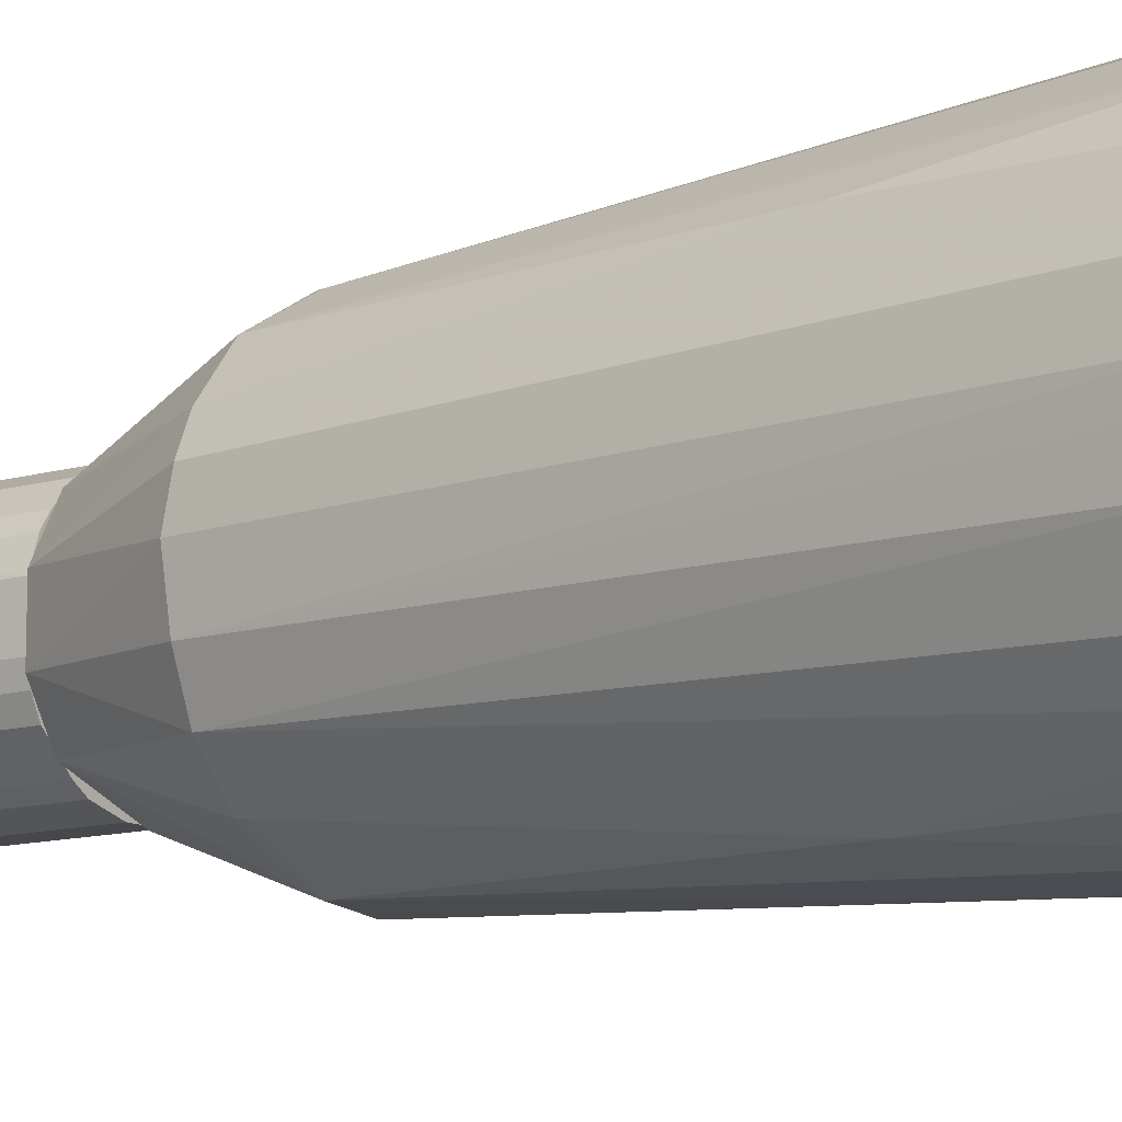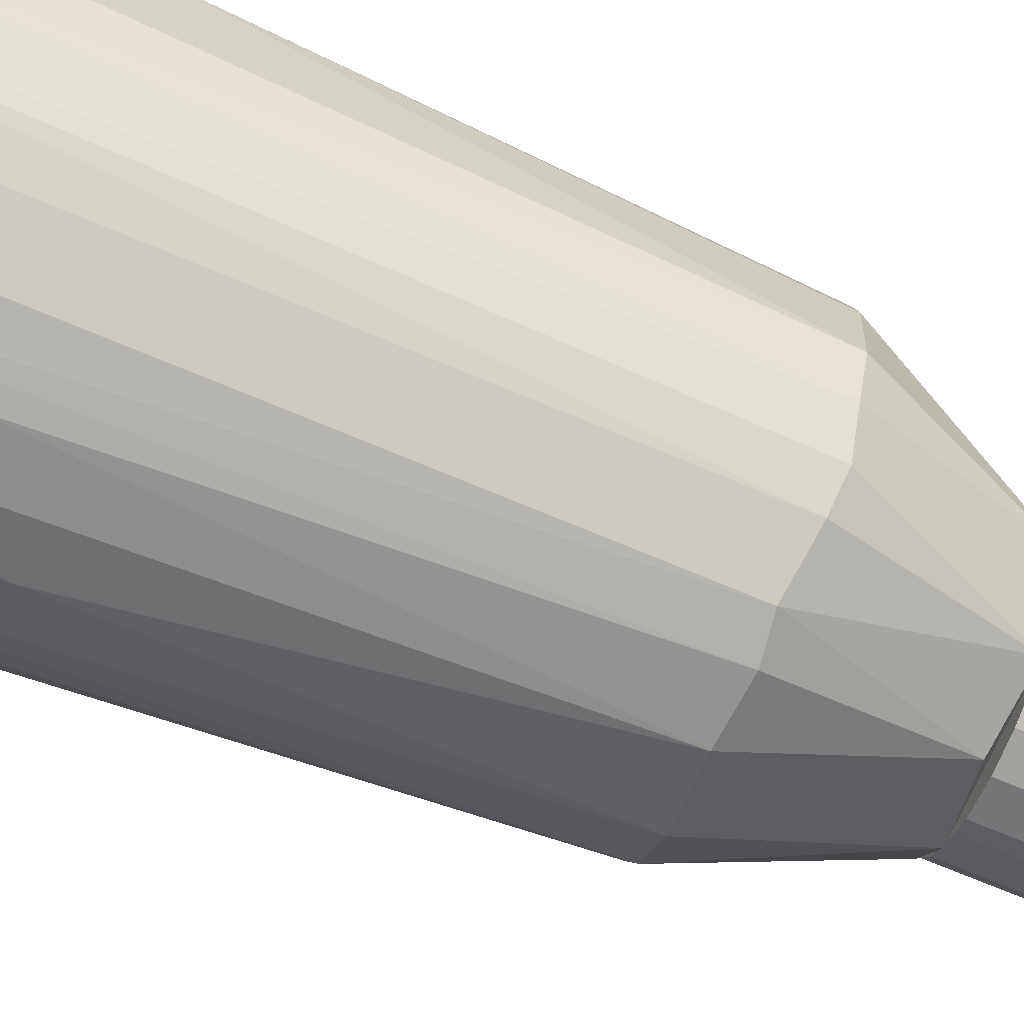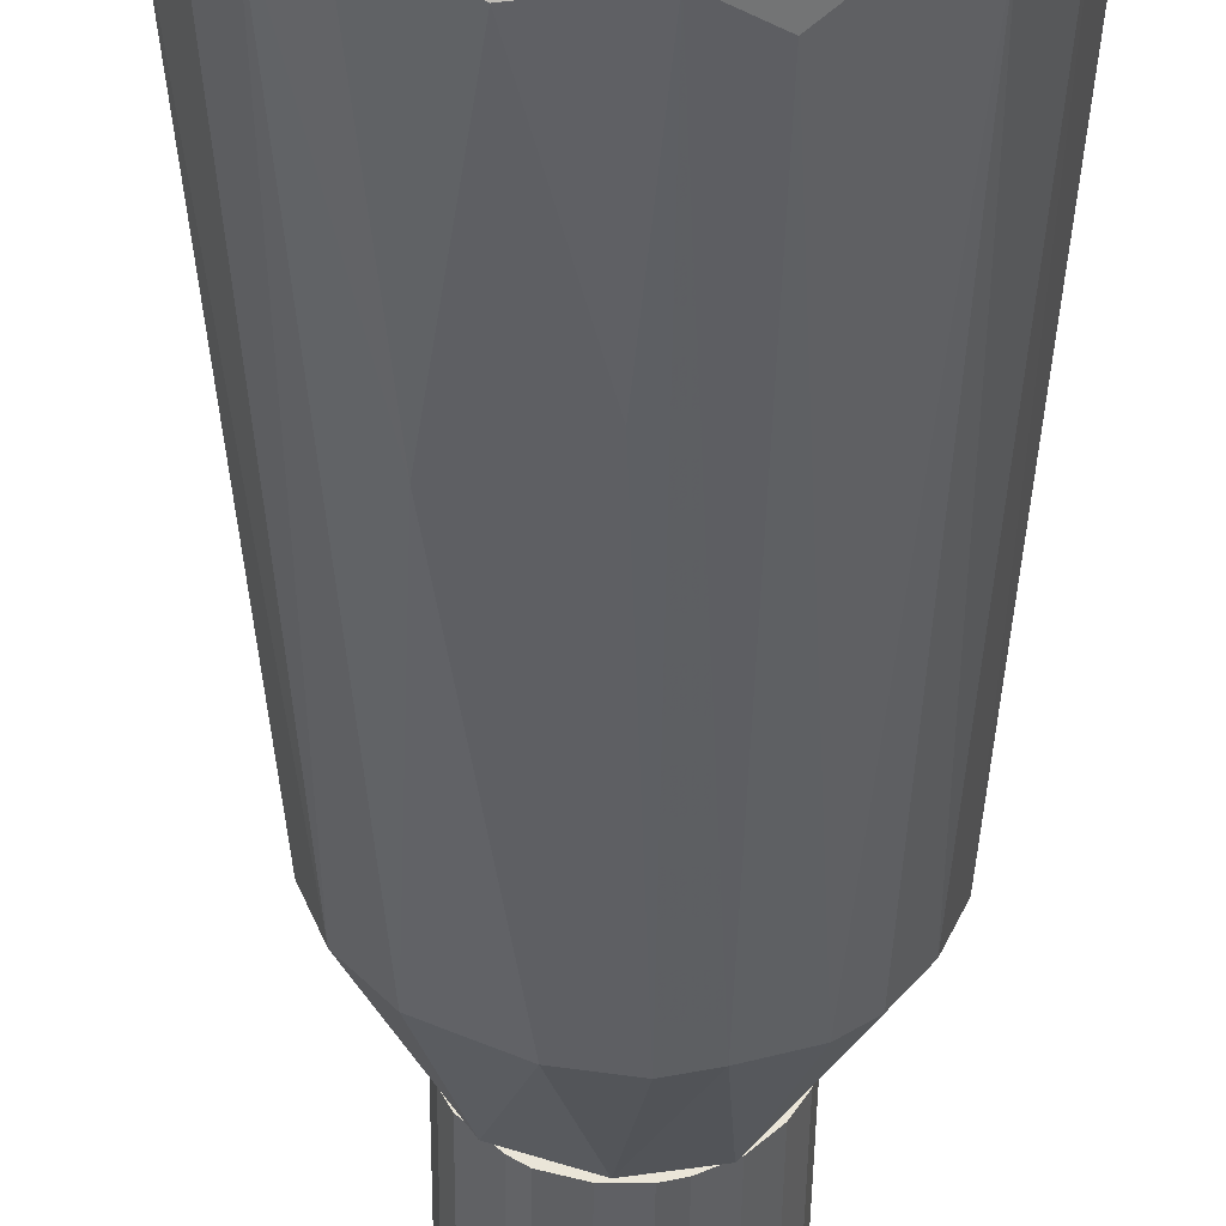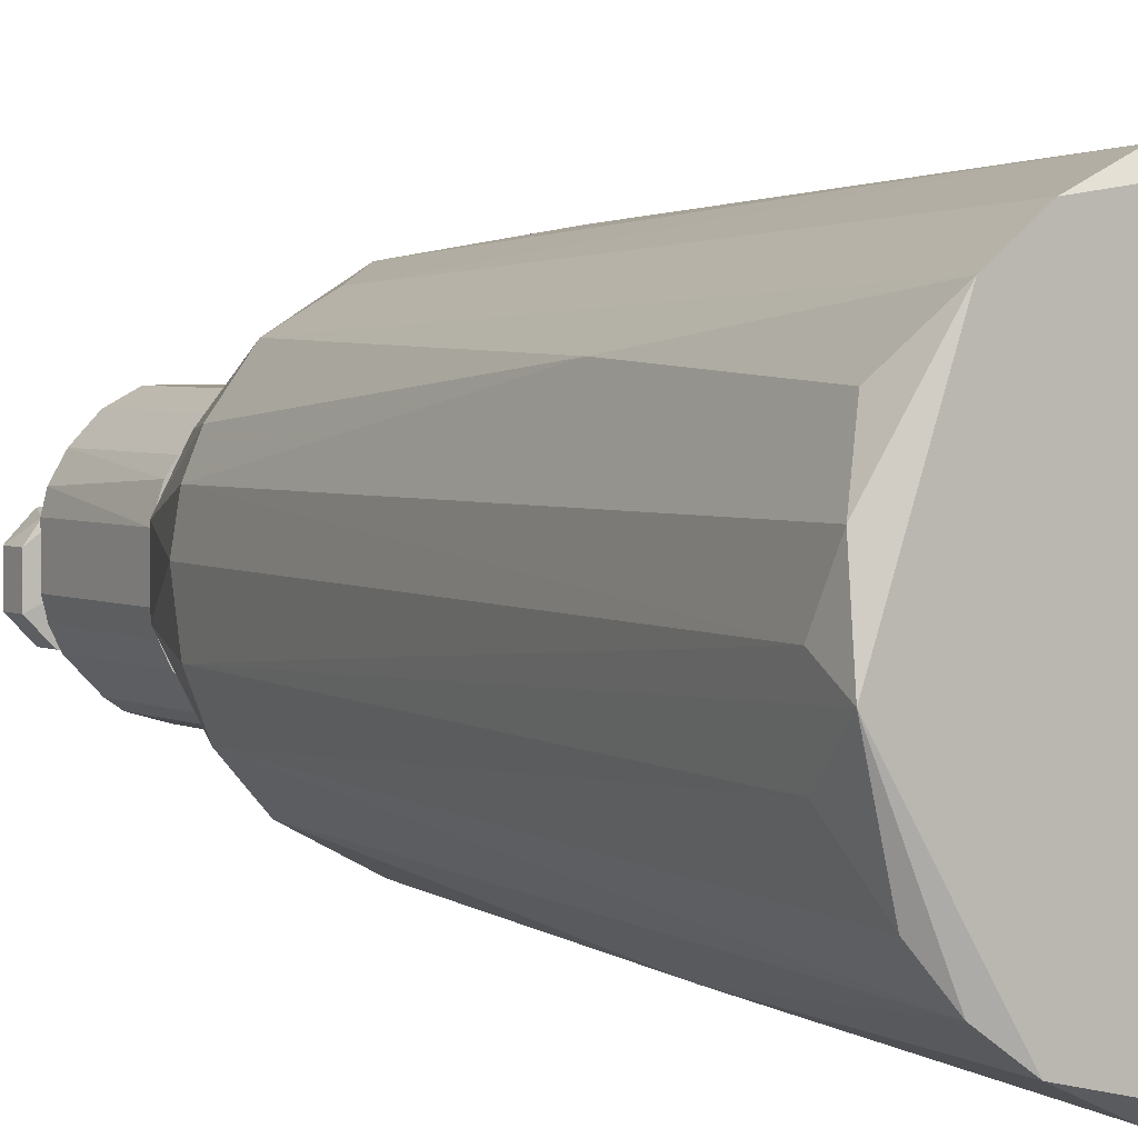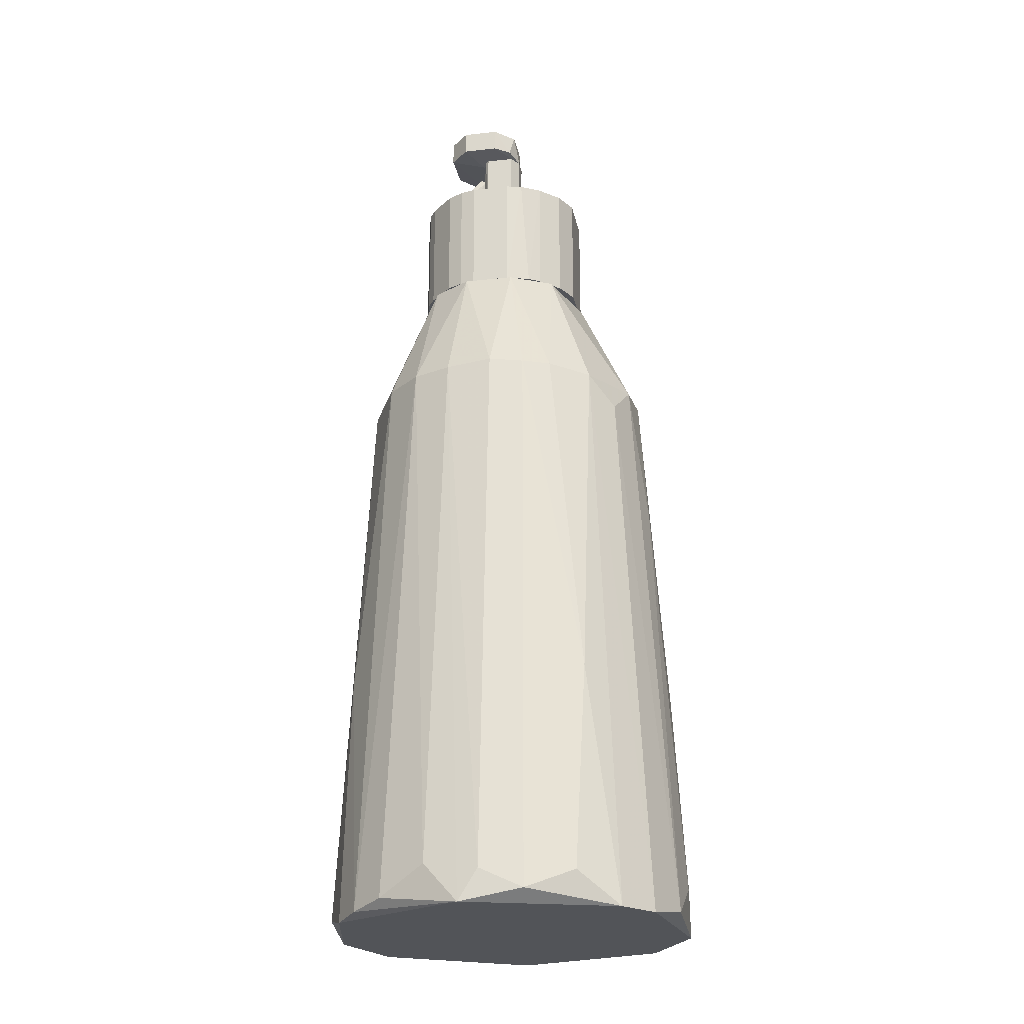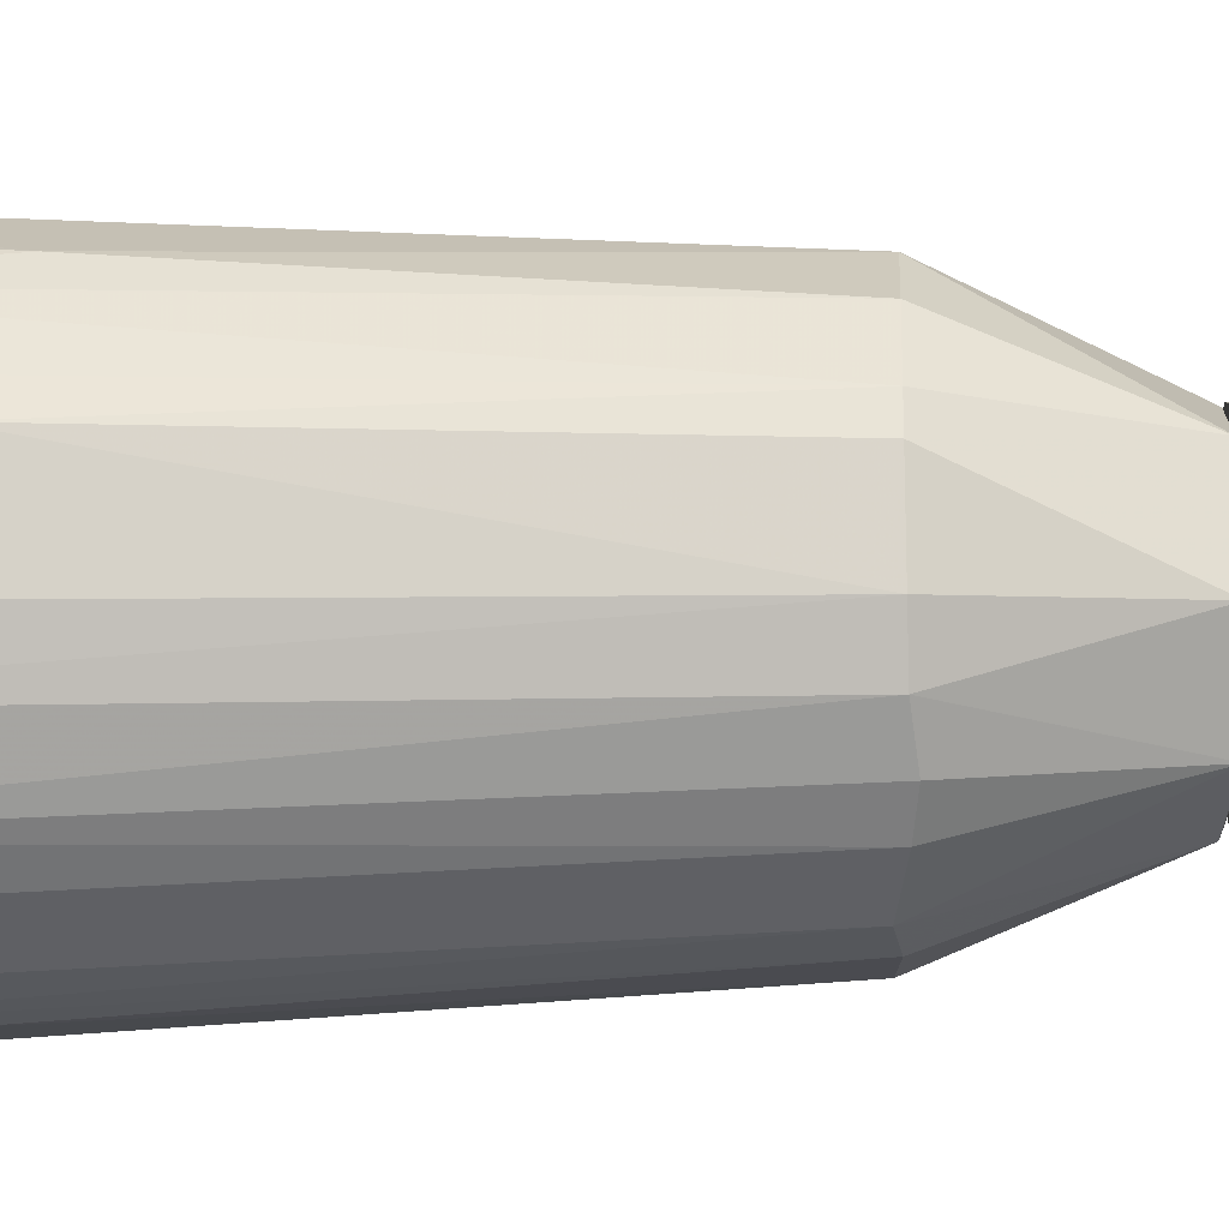
<metadata>
{"format":"obj","ext":"obj","renderer":"f3d","projection":"perspective","resolution":1024,"background":"white","views":[{"elev":-11.5,"azim":-54.4,"up":"+Z"},{"elev":-72.5,"azim":67.4,"up":"+Z"},{"elev":-45.2,"azim":-0.6,"up":"+Z"},{"elev":3.5,"azim":-32.5,"up":"+Z"},{"elev":-23.1,"azim":-79.2,"up":"+Y"},{"elev":-19.5,"azim":93.3,"up":"+Z"}]}
</metadata>
<code>
o convex_0
v 0.001644 -0.2498 -0.1636
v 0.001644 -0.4041 0.1707
v -0.001968 -0.4041 0.1707
v 0.01636 0.2388 0.07513
v 0.1707 -0.4409 -0.01668
v -0.171 -0.4409 -0.01665
v 0.001644 0.2314 -0.09752
v -0.1159 0.1102 0.06044
v 0.1486 0.1139 0.01268
v 0.09352 -0.4409 -0.1453
v -0.1122 0.1102 -0.07913
v 0.1229 -0.4408 0.1229
v 0.1082 0.1175 -0.1048
v 0.04941 0.1102 0.1302
v -0.09384 -0.4409 -0.1453
v -0.09016 -0.4409 0.1486
v -0.03137 0.1102 0.1302
v -0.02769 0.1065 -0.1416
v -0.07545 0.2388 0.01265
v 0.08984 0.2388 -0.03137
v 0.1229 0.1139 0.07881
v -0.1489 -0.4114 0.08616
v 0.04576 0.1065 -0.1416
v 0.167 -0.4298 0.04573
v 0.1523 -0.4335 -0.08281
v -0.1306 0.1139 0.001644
v 0.145 0.1139 -0.04605
v -0.1453 -0.4298 -0.09381
v -0.09016 0.1065 0.09717
v 0.01636 -0.4409 -0.171
v 0.04576 -0.4409 0.167
v -0.05341 0.2388 -0.07177
v -0.08281 0.1102 -0.1122
v -0.1673 -0.4298 0.04205
v 0.07881 0.2388 0.03837
v 0.08248 0.1138 0.1155
v -0.0424 -0.4298 -0.1673
v -0.1269 0.1102 -0.04237
v -0.05341 0.2388 0.05309
v 0.05309 0.2388 -0.08277
v -0.04608 -0.4334 0.167
v -0.1306 -0.2167 0.09349
v 0.167 -0.2351 0.02004
v 0.08984 -0.4334 0.1486
v 0.1229 -0.4298 -0.1232
v 0.1302 0.1139 -0.07913
v 0.1486 -0.3894 0.08613
v 0.145 0.1139 0.03472
v -0.1636 -0.4041 -0.04973
v -0.1232 -0.4371 -0.1232
v -0.0718 -0.2056 -0.1453
v 0.08616 0.1138 -0.1232
v 0.05309 -0.4151 -0.1636
v -0.005647 -0.02206 0.145
v -0.1232 -0.4408 0.1229
v -0.1269 0.1102 0.03472
v -0.07545 0.2388 -0.03505
v 0.167 -0.4298 -0.04605
v -0.06445 0.0808 0.1192
v 0.1266 -0.2094 0.1045
v 0.01636 0.1102 -0.1453
v 0.0384 -0.2094 0.156
v 0.01636 0.1138 0.1339
v -0.171 -0.4114 0.001644
f 34 56 64
f 5 6 10
f 10 6 15
f 6 5 16
f 19 4 20
f 12 5 24
f 5 10 25
f 20 9 27
f 10 15 30
f 2 3 31
f 5 12 31
f 16 5 31
f 7 18 32
f 19 20 32
f 32 18 33
f 11 32 33
f 20 4 35
f 9 20 35
f 21 35 36
f 4 14 36
f 35 4 36
f 18 1 37
f 30 15 37
f 1 30 37
f 17 4 39
f 4 19 39
f 19 8 39
f 29 17 39
f 8 29 39
f 23 7 40
f 7 32 40
f 32 20 40
f 31 3 41
f 16 31 41
f 29 8 42
f 34 22 42
f 24 5 43
f 27 9 43
f 31 12 44
f 36 14 44
f 25 10 45
f 25 45 46
f 20 27 46
f 27 25 46
f 13 40 46
f 40 20 46
f 45 13 46
f 12 24 47
f 9 35 48
f 35 21 48
f 43 9 48
f 24 43 48
f 21 47 48
f 47 24 48
f 28 6 49
f 11 28 49
f 6 38 49
f 38 11 49
f 15 6 50
f 6 28 50
f 28 11 50
f 11 33 50
f 50 33 51
f 33 18 51
f 18 37 51
f 37 15 51
f 15 50 51
f 40 13 52
f 23 40 52
f 45 10 52
f 13 45 52
f 10 30 53
f 30 23 53
f 52 10 53
f 23 52 53
f 3 2 54
f 41 3 54
f 17 41 54
f 6 16 55
f 16 29 55
f 34 6 55
f 22 34 55
f 42 22 55
f 29 42 55
f 8 19 56
f 19 26 56
f 42 8 56
f 34 42 56
f 26 19 57
f 32 11 57
f 19 32 57
f 38 26 57
f 11 38 57
f 5 25 58
f 25 27 58
f 43 5 58
f 27 43 58
f 17 29 59
f 29 16 59
f 41 17 59
f 16 41 59
f 21 36 60
f 44 12 60
f 36 44 60
f 12 47 60
f 47 21 60
f 18 7 61
f 1 18 61
f 7 23 61
f 30 1 61
f 23 30 61
f 2 31 62
f 31 44 62
f 44 14 62
f 54 2 62
f 54 62 63
f 14 4 63
f 4 17 63
f 17 54 63
f 62 14 63
f 6 34 64
f 38 6 64
f 26 38 64
f 56 26 64
o convex_1
v 0.03104 0.2388 0.07148
v -0.005663 0.2388 -0.09385
v -0.005663 0.3527 -0.09385
v -0.07548 0.2388 0.008997
v -0.0424 0.3527 0.06043
v 0.08985 0.3527 0.009013
v 0.08615 0.2388 -0.0424
v -0.07179 0.3527 -0.0424
v 0.05676 0.3527 -0.07914
v 0.04206 0.3527 0.06778
v 0.08247 0.2388 0.03104
v -0.06444 0.2388 -0.0571
v -0.02036 0.2388 0.07148
v 0.03472 0.2388 -0.09016
v -0.07179 0.3527 0.02369
v -0.0424 0.3527 -0.07914
v 0.08615 0.3527 -0.0424
v -0.06077 0.2388 0.04206
v -0.02036 0.3527 0.07148
v 0.05676 0.3527 0.06043
v -0.03138 0.2388 -0.08649
v 0.07512 0.2388 -0.06077
v 0.05676 0.2388 0.06043
v 0.02002 0.3527 -0.09385
v 0.08985 0.2388 -0.02771
v -0.07548 0.2388 -0.02771
v 0.07512 0.3527 0.04206
v -0.07548 0.3527 0.008997
v 0.08985 0.2388 0.008997
v 0.05676 0.2388 -0.07914
v -0.0424 0.2388 0.06043
v 0.03104 0.3527 0.07148
v -0.06444 0.3527 -0.0571
v 0.08985 0.3527 -0.02771
v -0.07548 0.3527 -0.02771
v 0.07512 0.3527 -0.06077
v -0.06077 0.3527 0.04206
v 0.08615 0.3527 0.02369
v -0.03138 0.3527 -0.08649
v 0.02002 0.2388 -0.09385
v -0.06812 0.2388 0.03104
v -0.0424 0.2388 -0.07914
v 0.03472 0.3527 -0.09016
v 0.07512 0.2388 0.04206
v -0.07179 0.2388 -0.0424
f 76 90 109
f 66 65 68
f 65 66 71
f 69 67 72
f 67 69 73
f 73 69 74
f 65 71 75
f 66 68 76
f 68 65 77
f 71 66 78
f 69 72 79
f 72 67 80
f 73 74 81
f 68 77 82
f 74 69 83
f 77 65 83
f 69 77 83
f 81 74 84
f 67 66 85
f 66 76 85
f 71 78 86
f 81 71 86
f 74 65 87
f 65 75 87
f 84 74 87
f 66 67 88
f 67 73 88
f 75 71 89
f 71 81 89
f 76 68 90
f 81 84 91
f 84 87 91
f 68 79 92
f 79 72 92
f 90 68 92
f 75 89 93
f 89 70 93
f 78 73 94
f 86 78 94
f 73 86 94
f 77 69 95
f 82 77 95
f 69 82 95
f 65 74 96
f 83 65 96
f 74 83 96
f 76 72 97
f 72 80 97
f 80 76 97
f 81 70 98
f 70 89 98
f 89 81 98
f 72 90 99
f 92 72 99
f 90 92 99
f 73 81 100
f 86 73 100
f 81 86 100
f 69 79 101
f 82 69 101
f 70 81 102
f 91 75 102
f 81 91 102
f 93 70 102
f 75 93 102
f 80 67 103
f 67 85 103
f 85 80 103
f 78 66 104
f 66 88 104
f 88 78 104
f 79 68 105
f 68 82 105
f 101 79 105
f 82 101 105
f 76 80 106
f 85 76 106
f 80 85 106
f 73 78 107
f 88 73 107
f 78 88 107
f 87 75 108
f 75 91 108
f 91 87 108
f 72 76 109
f 90 72 109
o convex_2
v 0.001672 0.4409 0.009022
v -0.03506 0.4188 -0.06078
v -0.02404 0.4152 -0.0277
v 0.02739 0.4152 -0.03139
v 0.001672 0.4409 -0.06078
v -0.05344 0.4409 -0.009348
v -0.02404 0.4152 0.0127
v -0.05344 0.4188 -0.009348
v -0.05344 0.4409 -0.04241
v 0.02004 0.4409 -0.01302
v 0.001672 0.4188 0.009022
v 0.001672 0.4188 -0.06078
v -0.03506 0.4409 0.009022
v -0.05344 0.4188 -0.04241
v -0.03506 0.4409 -0.06078
v 0.01636 0.4409 -0.04608
v 0.01636 0.4188 -0.005673
v -0.04241 0.4188 0.005347
f 116 122 127
f 112 111 113
f 110 114 115
f 112 113 116
f 112 116 117
f 115 114 118
f 117 115 118
f 114 110 119
f 116 113 120
f 110 116 120
f 113 111 121
f 111 114 121
f 110 115 122
f 116 110 122
f 111 112 123
f 112 117 123
f 118 111 123
f 117 118 123
f 114 111 124
f 111 118 124
f 118 114 124
f 119 113 125
f 114 119 125
f 113 121 125
f 121 114 125
f 119 110 126
f 113 119 126
f 120 113 126
f 110 120 126
f 115 117 127
f 117 116 127
f 122 115 127
o convex_3
v 0.03106 0.3527 -0.0718
v 0.03106 0.4152 -0.03139
v 0.03106 0.4152 -0.03507
v -0.005663 0.3564 -0.08649
v 0.009026 0.3858 -0.03139
v 0.001682 0.4152 -0.03507
v 0.04208 0.3784 -0.03139
v 0.005357 0.3527 -0.06078
v 0.04208 0.3748 -0.06445
v 0.005357 0.3564 -0.09018
v 0.03841 0.3564 -0.05344
v 0.04576 0.3894 -0.04976
v 0.005357 0.4152 -0.03875
v 0.001682 0.4115 -0.03139
v 0.001682 0.3527 -0.06445
f 141 131 142
f 129 130 133
f 129 132 134
f 134 132 135
f 130 136 137
f 136 128 137
f 134 135 138
f 135 128 138
f 128 136 138
f 138 136 139
f 130 129 139
f 129 134 139
f 136 130 139
f 134 138 139
f 133 130 140
f 131 133 140
f 137 131 140
f 130 137 140
f 132 129 141
f 129 133 141
f 133 131 141
f 135 132 142
f 128 135 142
f 137 128 142
f 131 137 142
f 132 141 142
o convex_4
v -0.03506 0.3527 0.005348
v 0.03106 0.4152 -0.02404
v 0.03106 0.4152 -0.03139
v -0.03506 0.4152 0.005348
v -0.02404 0.3527 -0.02771
v -0.001993 0.3527 0.009021
v -0.03139 0.4152 -0.02404
v 0.03842 0.3858 -0.03139
v -0.009344 0.4152 0.0127
v 0.03106 0.4041 -0.01669
v 0.001675 0.3527 -0.02037
v -0.03506 0.3527 -0.02037
v -0.02404 0.3527 0.0127
v 0.001675 0.4152 -0.03139
v 0.03842 0.3894 -0.02404
v -0.02404 0.4152 0.0127
v -0.03506 0.4152 -0.02037
v -0.001993 0.4152 0.009021
f 152 144 160
f 144 145 146
f 143 147 148
f 146 145 149
f 144 146 151
f 148 147 153
f 147 150 153
f 150 148 153
f 143 146 154
f 147 143 154
f 149 147 154
f 146 143 155
f 143 148 155
f 148 151 155
f 149 145 156
f 147 149 156
f 145 150 156
f 150 147 156
f 145 144 157
f 150 145 157
f 148 150 157
f 152 148 157
f 144 152 157
f 151 146 158
f 146 155 158
f 155 151 158
f 146 149 159
f 154 146 159
f 149 154 159
f 144 151 160
f 151 148 160
f 148 152 160

</code>
